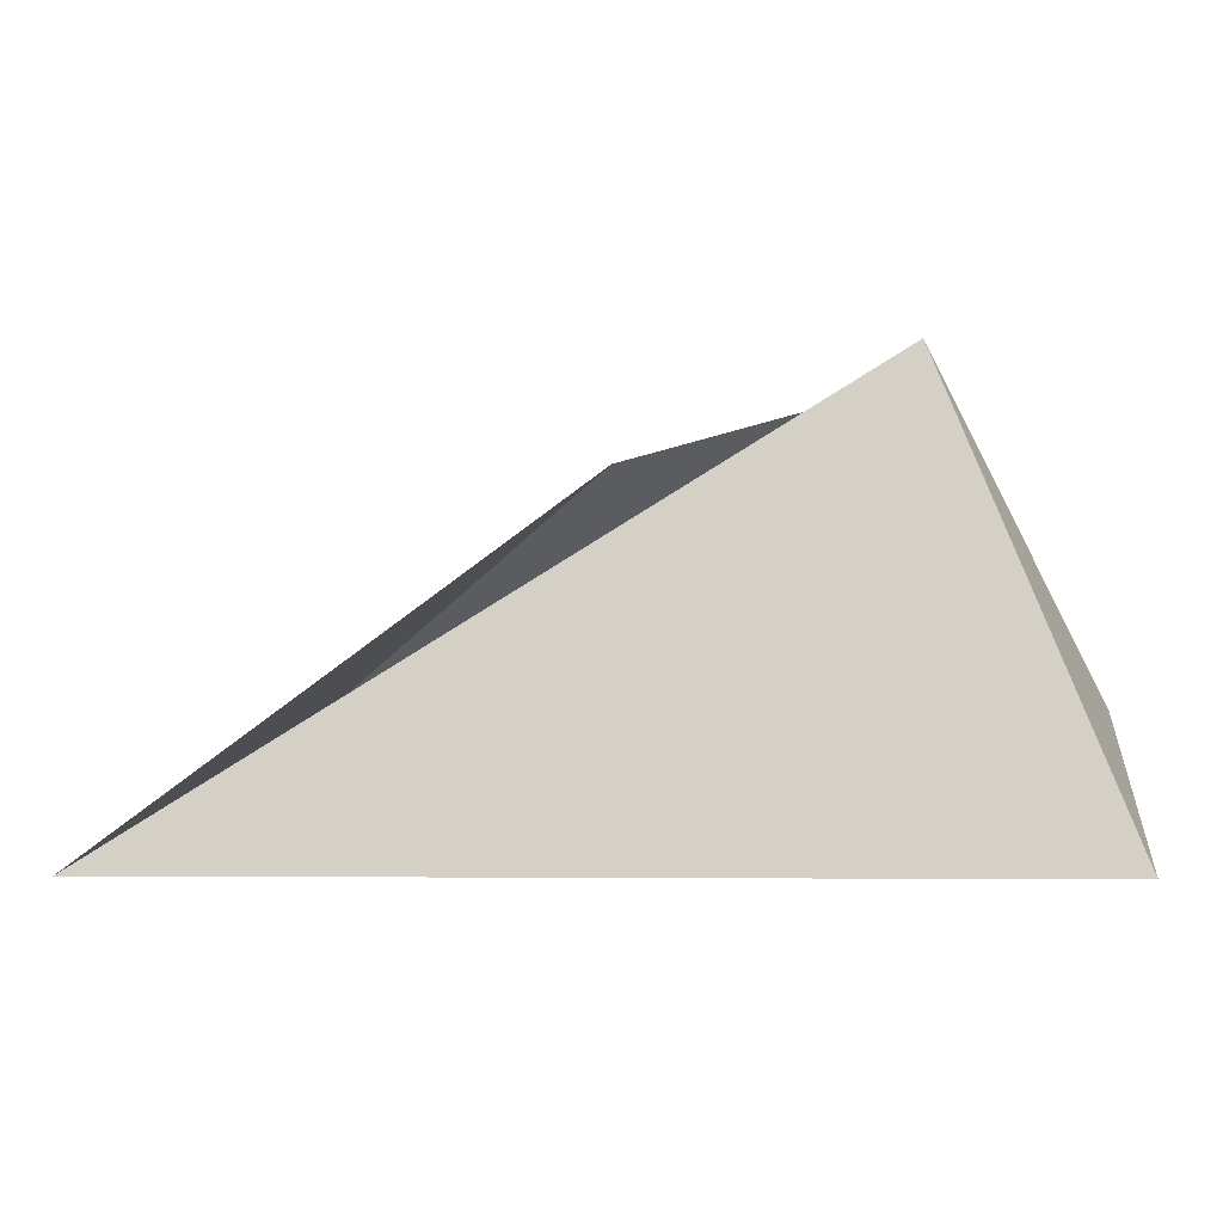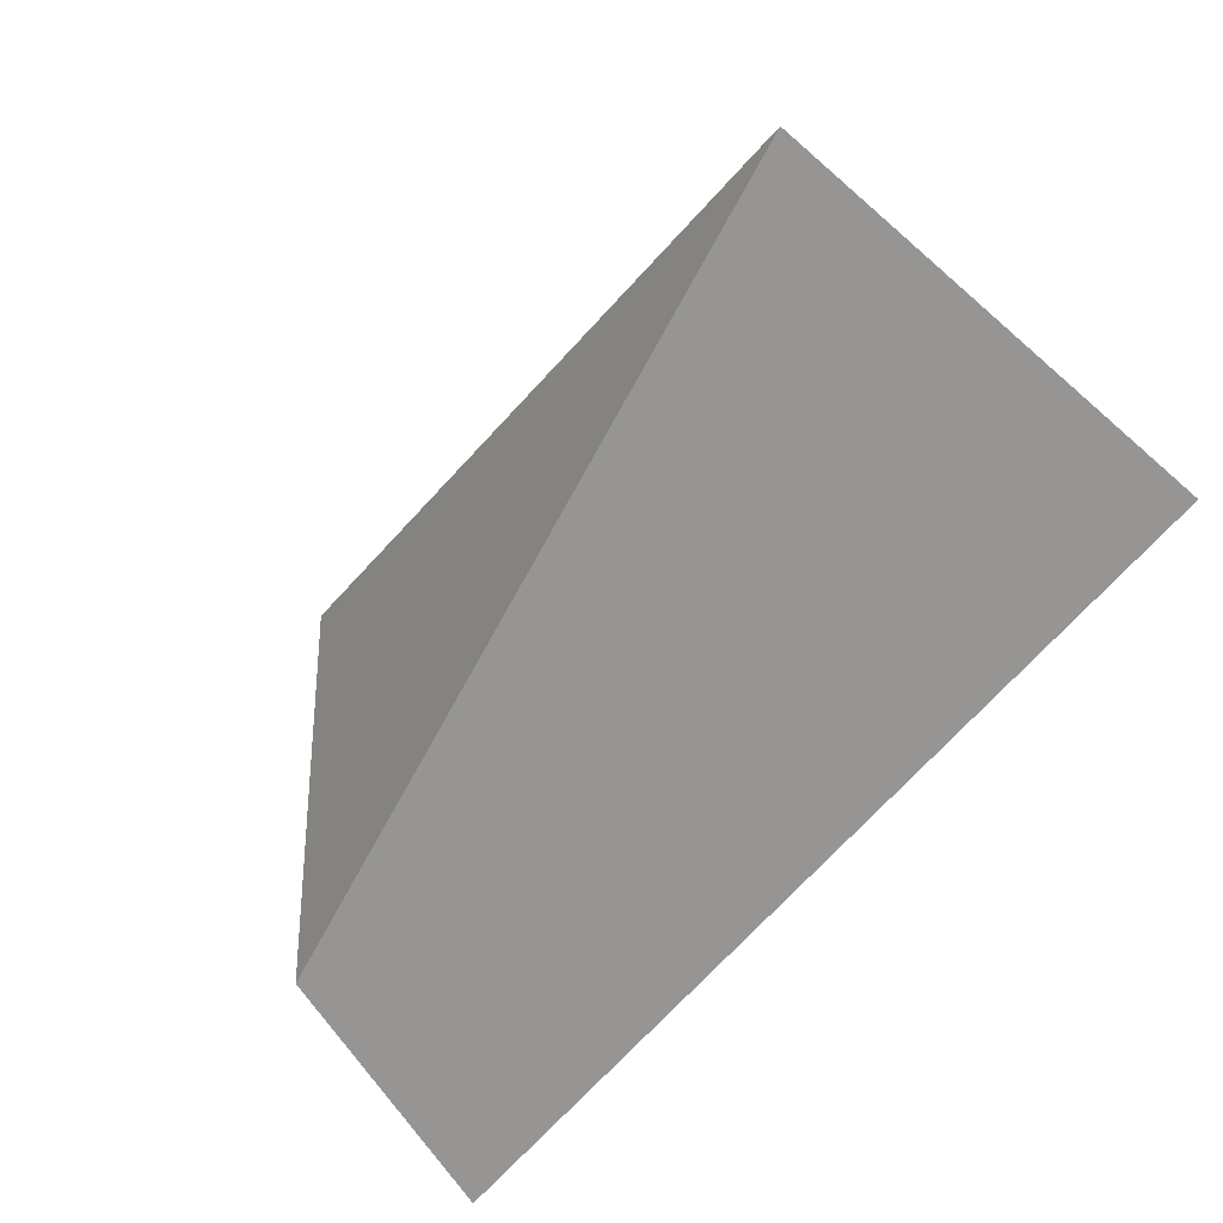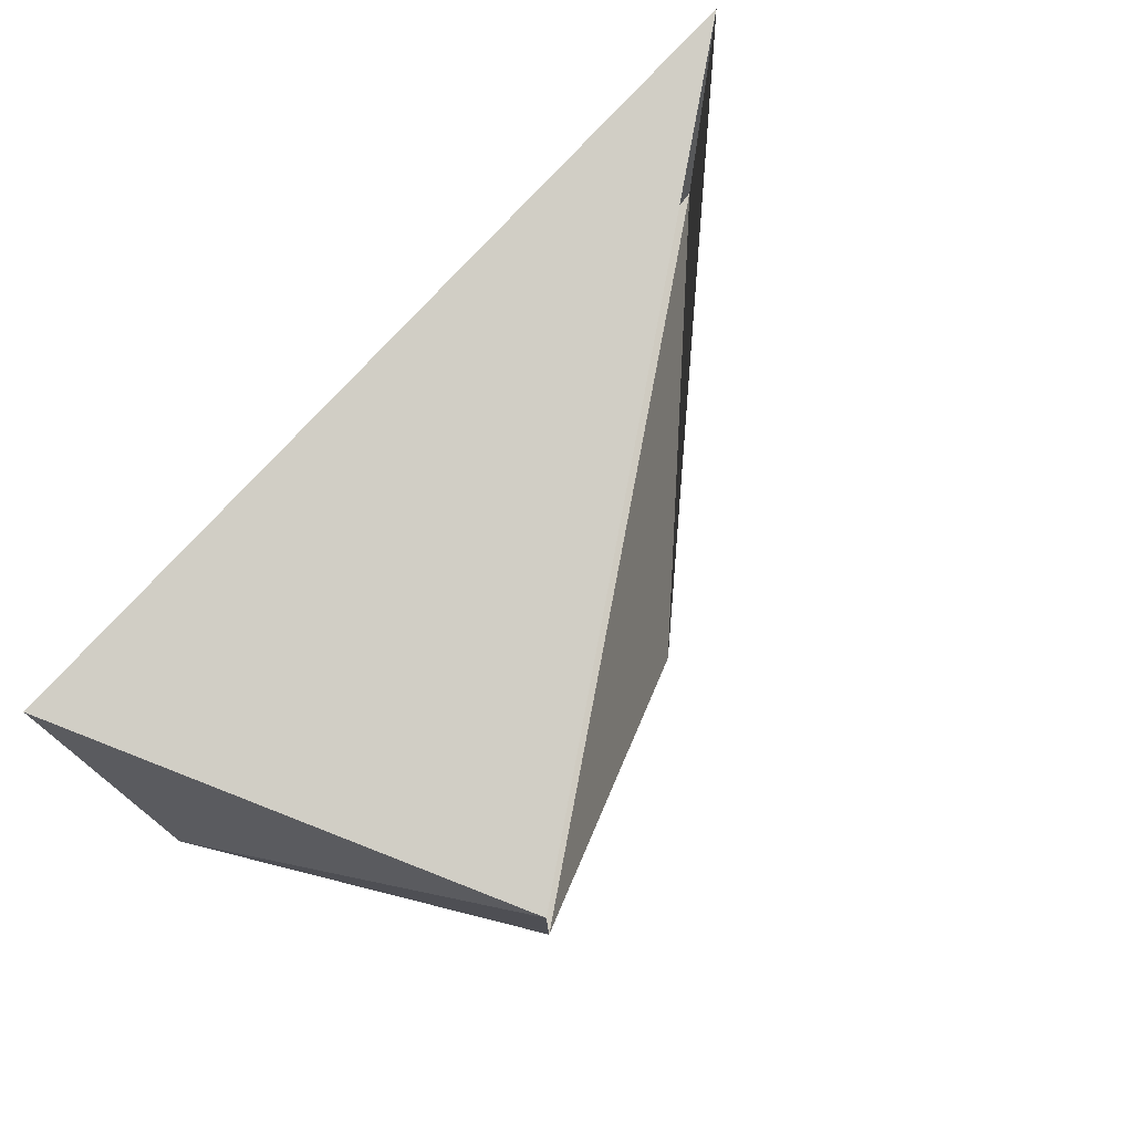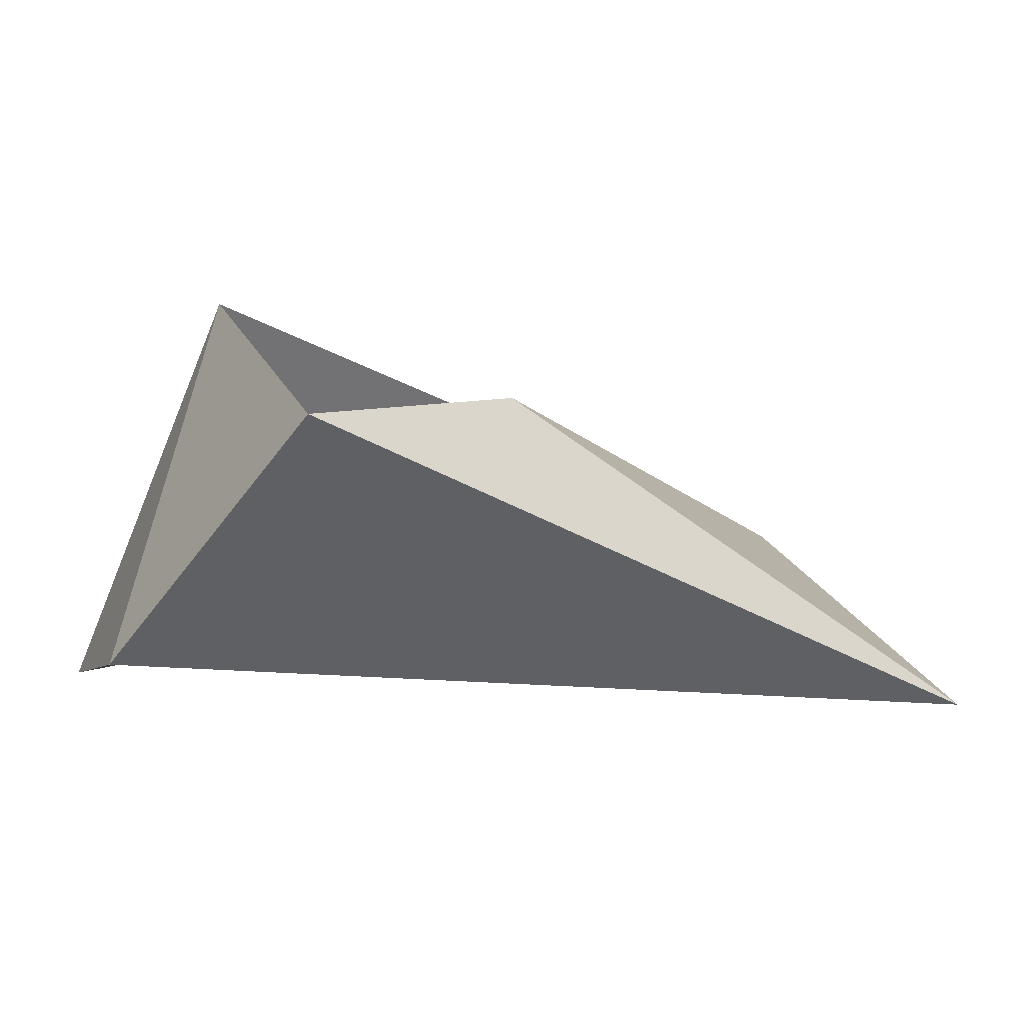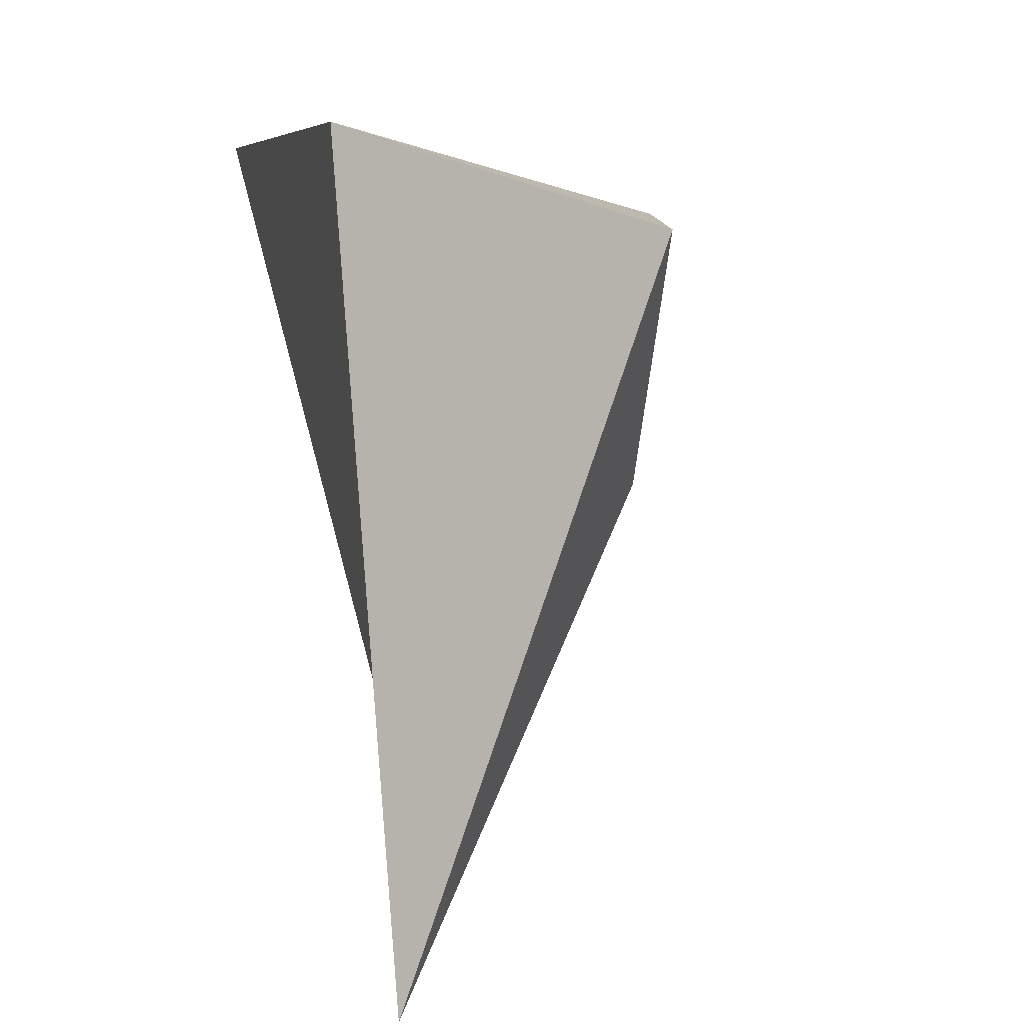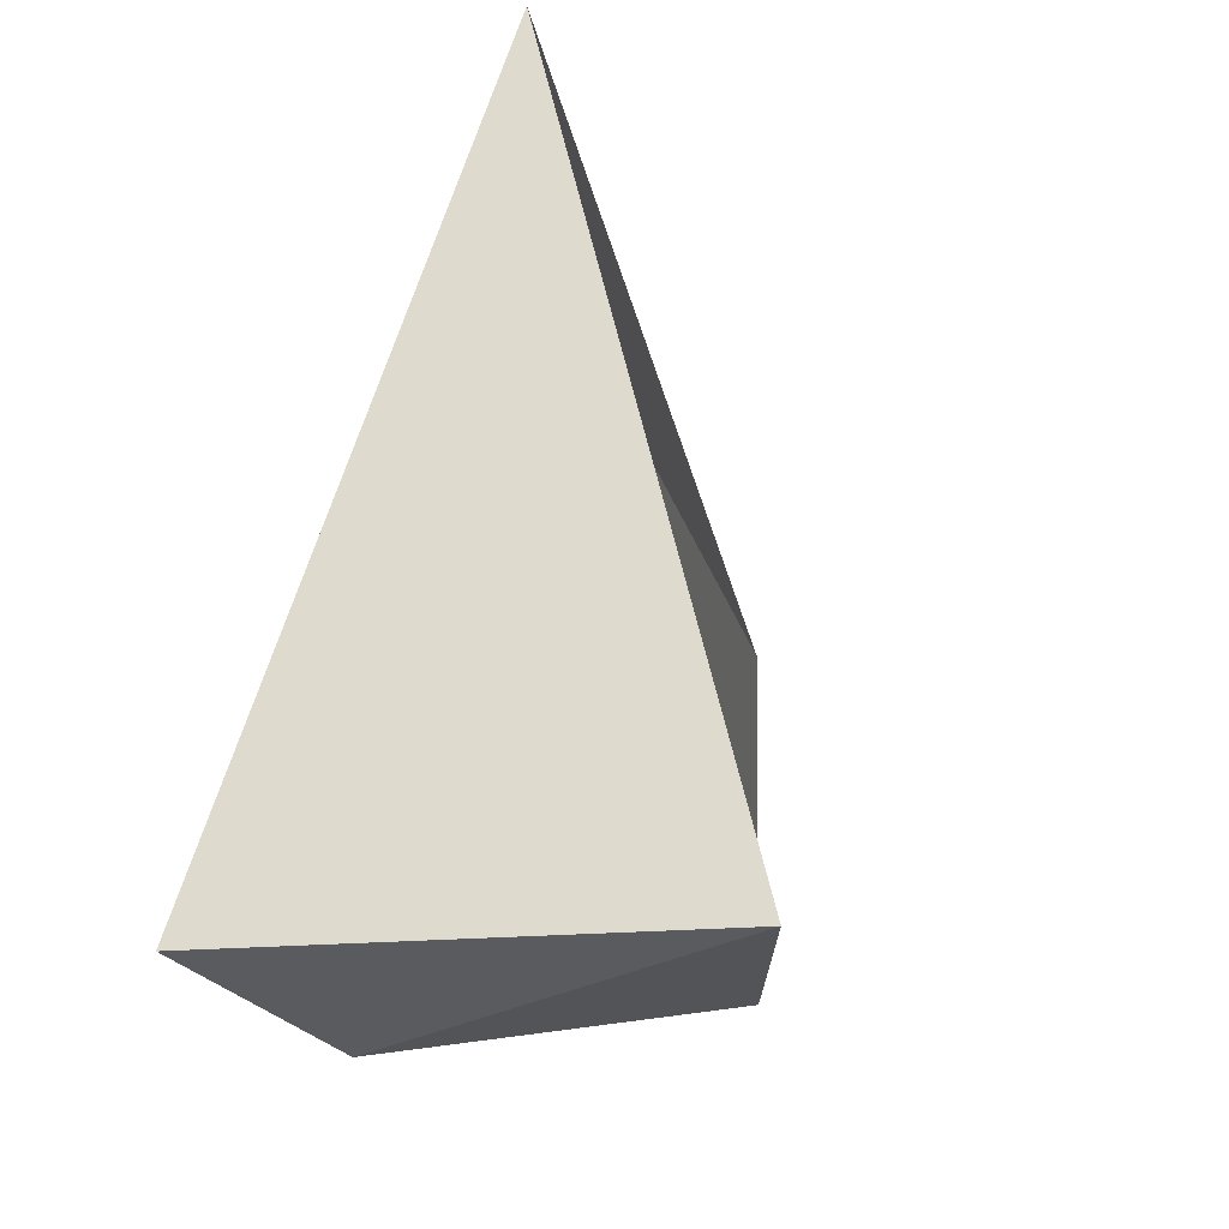
<metadata>
{"format":"obj","ext":"obj","renderer":"f3d","projection":"perspective","resolution":1024,"background":"white","views":[{"elev":-2.1,"azim":2.3,"up":"+Y"},{"elev":-67.0,"azim":-131.0,"up":"+Y"},{"elev":77.7,"azim":132.7,"up":"+Z"},{"elev":26.4,"azim":157.4,"up":"+Y"},{"elev":-78.6,"azim":103.2,"up":"+Z"},{"elev":69.2,"azim":107.6,"up":"+Z"}]}
</metadata>
<code>
o RefinedWedge
v -1 -0.5 0.5
v 1 -0.5 0.5
v 1 -0.2 0
v -1 -0.5 -0.5
v 0.6 0.5 0.35
v 0.6 0.5 -0.35
v 0 0.3 0
f 1 2 3 4
f 1 2 5
f 2 3 5
f 3 6 5
f 4 3 6
f 4 1 7
f 7 6 4

</code>
